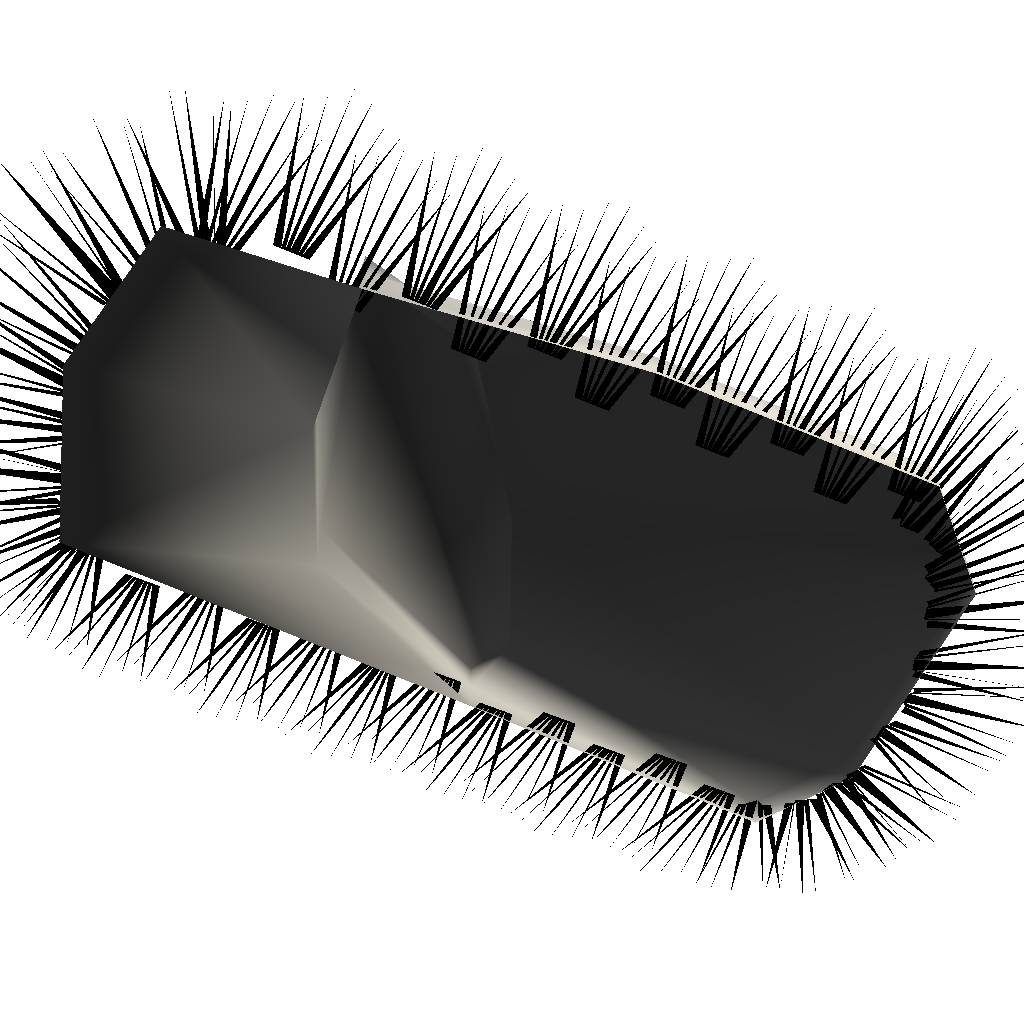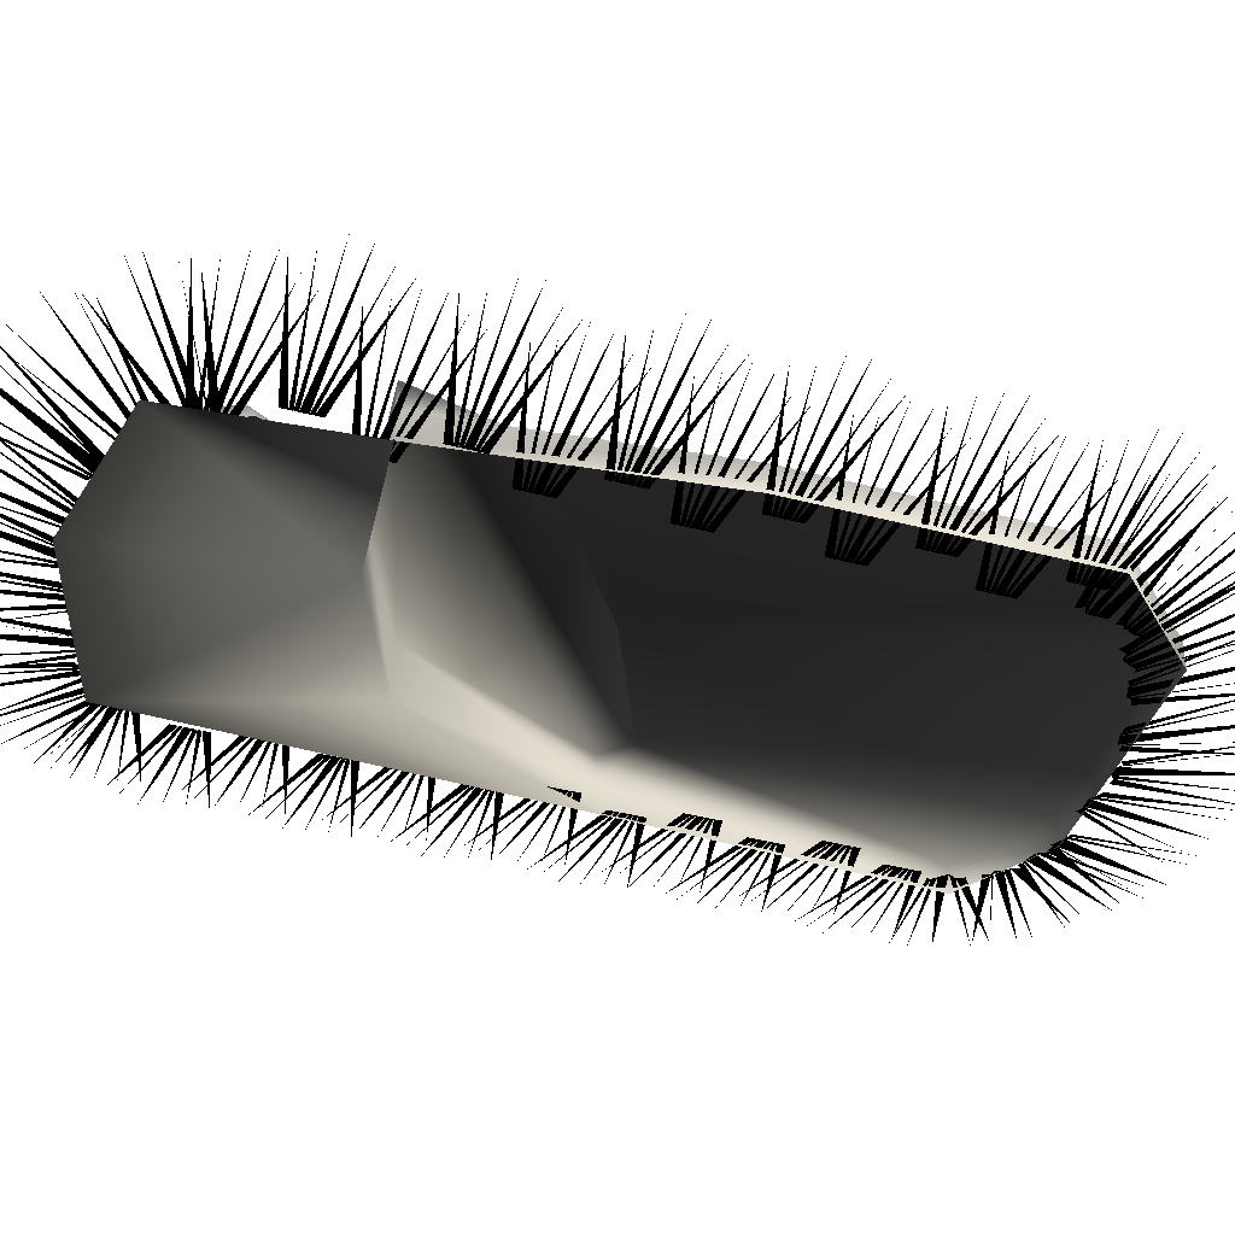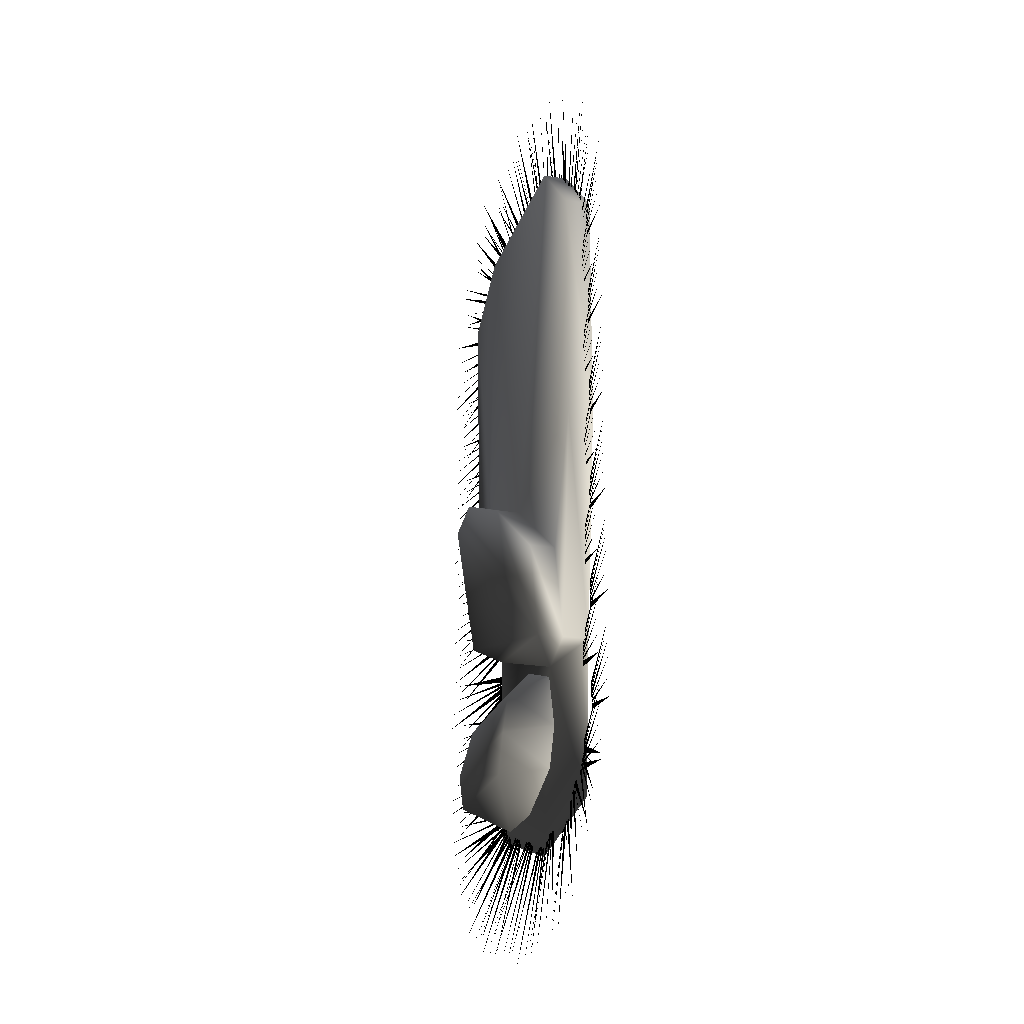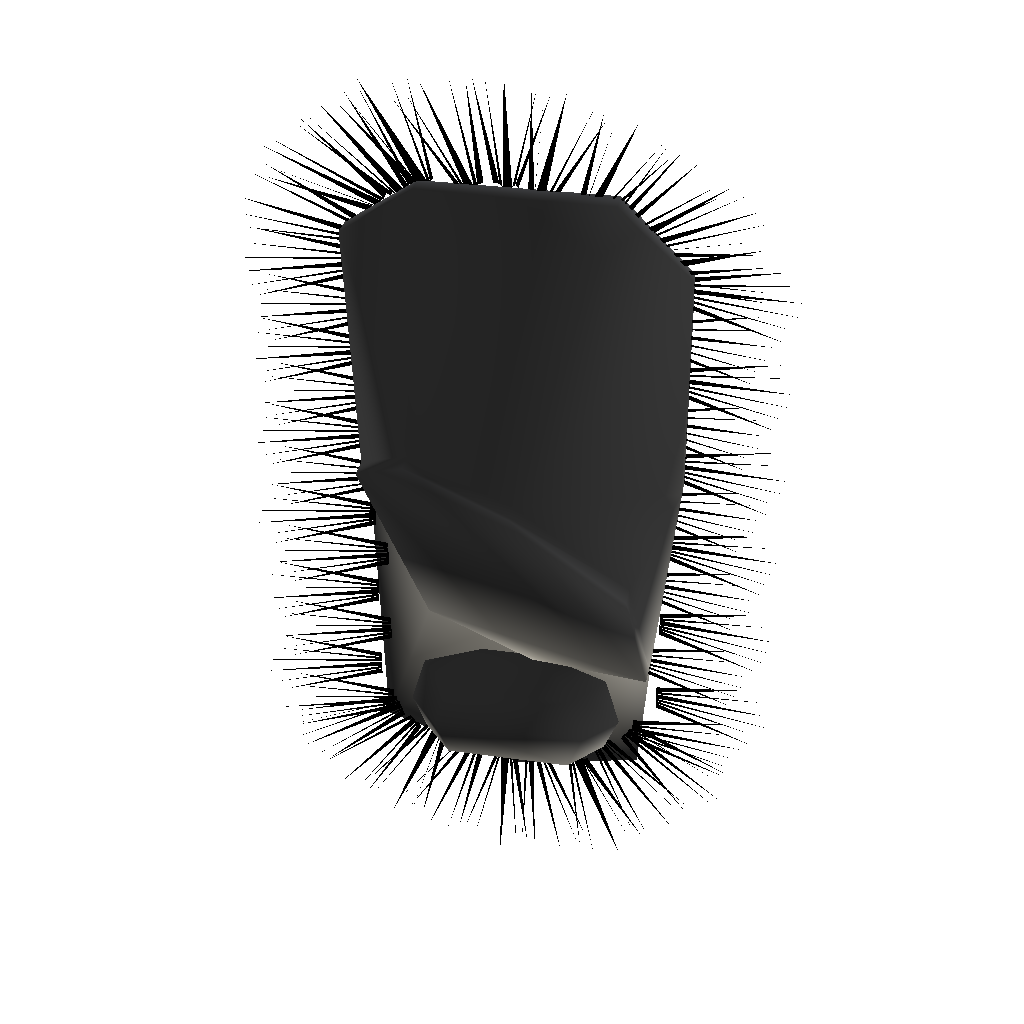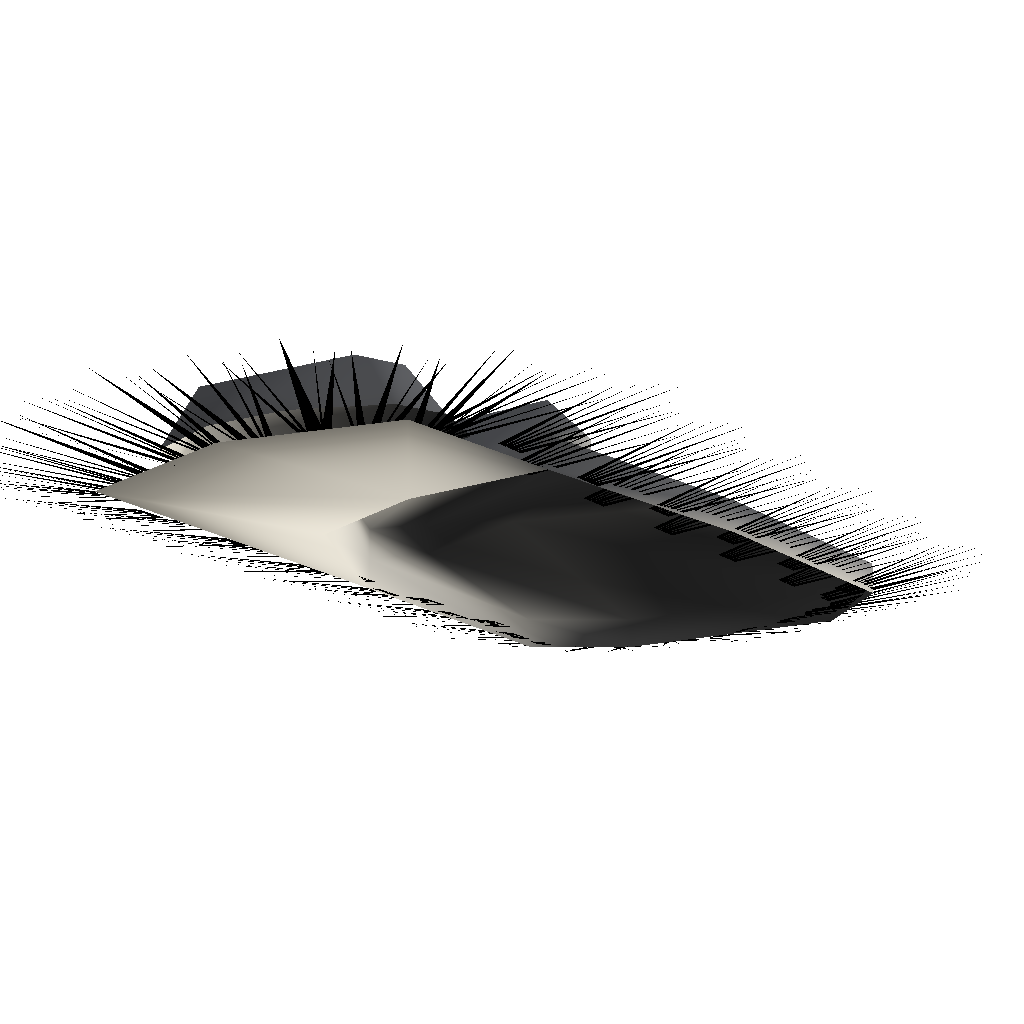
<metadata>
{"format":"obj","ext":"obj","renderer":"f3d","projection":"perspective","resolution":1024,"background":"white","views":[{"elev":-56.6,"azim":-114.6,"up":"+Y"},{"elev":-40.1,"azim":-108.1,"up":"+Y"},{"elev":-22.9,"azim":-105.8,"up":"+Z"},{"elev":32.6,"azim":-168.9,"up":"+Z"},{"elev":-14.8,"azim":-147.2,"up":"+Y"}]}
</metadata>
<code>
o 1239
v 50 0 -16
v 50 0 -15
v 87 7 -22
v 50 0 -13
v 90 8 -17
v 50 0 -12
v 90 8 -12
v 50 0 -11
v 87 7 -7
v 50 0 -9
v 85 6 -2
v 50 0 -18
v 85 6 -26
v -11 8 -60
v 11 8 -60
v 21 18 -71
v -22 18 -71
v -33 8 -68
v -38 8 -85
v -27 21 -85
v -33 8 -97
v -22 21 -97
v -11 8 -106
v 11 8 -106
v 21 21 -97
v 32 8 -97
v 37 8 -85
v 26 21 -85
v 32 8 -68
v 52 0 12
v 48 0 -100
v 28 0 -40
v 52 8 12
v 56 0 96
v 56 8 96
v 32 0 112
v 32 8 112
v -32 0 112
v -32 8 112
v -56 0 88
v -56 8 88
v -56 0 12
v -56 8 12
v -48 0 -60
v -48 8 -60
v -8 0 -56
v -44 0 -108
v 0 0 -116
v -8 16 -56
v 28 16 -40
v 52 16 12
v 36 8 16
v 0 8 0
v -40 8 -28
v -40 16 -28
v -48 16 -60
v 36 16 16
v 0 16 0
v 50 0 -48
v 50 0 -47
v 87 7 -54
v 50 0 -45
v 90 8 -49
v 50 0 -44
v 90 8 -44
v 50 0 -43
v 87 7 -39
v 50 0 -41
v 85 6 -34
v 50 0 -50
v 85 6 -58
v 50 0 -80
v 50 0 -79
v 87 7 -86
v 50 0 -77
v 90 8 -81
v 50 0 -76
v 90 8 -76
v 50 0 -75
v 87 7 -71
v 50 0 -73
v 85 6 -66
v 50 0 -82
v 85 6 -90
v 50 0 16
v 50 0 17
v 87 7 10
v 50 0 19
v 90 8 15
v 50 0 20
v 90 8 20
v 50 0 21
v 87 7 25
v 50 0 23
v 85 6 30
v 50 0 14
v 85 6 6
v 50 0 48
v 50 0 49
v 87 7 42
v 50 0 51
v 90 8 47
v 50 0 52
v 90 8 52
v 50 0 53
v 87 7 57
v 50 0 55
v 85 6 62
v 50 0 46
v 85 6 38
v 50 0 80
v 50 0 81
v 87 7 74
v 50 0 83
v 90 8 79
v 50 0 84
v 90 8 84
v 50 0 85
v 87 7 89
v 50 0 87
v 85 6 94
v 50 0 78
v 85 6 70
v -50 0 -76
v -50 0 -77
v -87 7 -70
v -50 0 -79
v -90 8 -75
v -50 0 -80
v -90 8 -80
v -50 0 -81
v -87 7 -85
v -50 0 -83
v -85 6 -90
v -50 0 -74
v -85 6 -66
v -50 0 -44
v -50 0 -45
v -87 7 -38
v -50 0 -47
v -90 8 -43
v -50 0 -48
v -90 8 -48
v -50 0 -49
v -87 7 -53
v -50 0 -51
v -85 6 -58
v -50 0 -42
v -85 6 -34
v -50 0 -12
v -50 0 -13
v -87 7 -6
v -50 0 -15
v -90 8 -11
v -50 0 -16
v -90 8 -16
v -50 0 -17
v -87 7 -21
v -50 0 -19
v -85 6 -26
v -50 0 -10
v -85 6 -2
v -50 0 20
v -50 0 19
v -87 7 26
v -50 0 17
v -90 8 21
v -50 0 16
v -90 8 16
v -50 0 15
v -87 7 11
v -50 0 13
v -85 6 6
v -50 0 22
v -85 6 30
v -50 0 52
v -50 0 51
v -87 7 58
v -50 0 49
v -90 8 53
v -50 0 48
v -90 8 48
v -50 0 47
v -87 7 43
v -50 0 45
v -85 6 38
v -50 0 54
v -85 6 62
v -50 0 84
v -50 0 83
v -87 7 90
v -50 0 81
v -90 8 85
v -50 0 80
v -90 8 80
v -50 0 79
v -87 7 75
v -50 0 77
v -85 6 70
v -50 0 86
v -85 6 94
v 43 0 -98
v 43 0 -97
v 74 7 -118
v 44 0 -95
v 79 8 -114
v 44 0 -94
v 81 8 -110
v 45 0 -94
v 80 7 -104
v 45 0 -92
v 80 6 -99
v 42 0 -100
v 71 6 -121
v 28 0 -105
v 28 0 -104
v 39 7 -140
v 31 0 -103
v 46 8 -140
v 50 8 -138
v 32 0 -103
v 53 7 -133
v 33 0 -102
v 56 6 -129
v 26 0 -106
v 35 6 -141
v 2 0 -113
v 3 0 -112
v -1 7 -150
v 6 0 -112
v 5 8 -152
v 10 8 -152
v 7 0 -113
v 15 7 -148
v 8 0 -112
v 19 6 -146
v 0 0 -113
v -5 6 -149
v -24 0 -111
v -24 0 -110
v -44 7 -141
v -21 0 -112
v -40 8 -147
v -36 8 -149
v -20 0 -112
v -30 7 -148
v -19 0 -113
v -25 6 -148
v -26 0 -110
v -48 6 -139
v -42 0 -94
v -41 0 -94
v -75 7 -108
v -40 0 -96
v -75 8 -115
v -39 0 -97
v -73 8 -118
v -67 7 -121
v -38 0 -99
v -63 6 -124
v -43 0 -92
v -76 6 -104
v 32 0 111
v 32 0 110
v 52 7 141
v 29 0 112
v 48 8 147
v 44 8 149
v 28 0 112
v 38 7 148
v 27 0 113
v 33 6 148
v 34 0 110
v 56 6 139
v 6 0 113
v 5 0 112
v 9 7 150
v 2 0 112
v 3 8 152
v -2 8 152
v 1 0 113
v -7 7 148
v 0 0 112
v -11 6 146
v 8 0 113
v 13 6 149
v -20 0 105
v -20 0 104
v -31 7 140
v -23 0 103
v -38 8 140
v -42 8 138
v -24 0 103
v -45 7 133
v -25 0 102
v -48 6 129
v -18 0 106
v -27 6 141
v -39 0 98
v -39 0 97
v -70 7 118
v -40 0 95
v -75 8 114
v -40 0 94
v -77 8 110
v -41 0 94
v -76 7 104
v -41 0 92
v -76 6 99
v -38 0 100
v -67 6 121
v 46 0 102
v 45 0 102
v 79 7 116
v 44 0 104
v 79 8 123
v 43 0 105
v 77 8 126
v 71 7 129
v 42 0 107
v 67 6 132
v 47 0 100
v 80 6 112
v -42 0 -92
v -42 0 -93
v -79 7 -86
v -42 0 -95
v -82 8 -91
v -42 0 -96
v -82 8 -96
v -42 0 -97
v -79 7 -101
v -42 0 -99
v -77 6 -106
v -42 0 -90
v -77 6 -82
v -42 0 -60
v -42 0 -61
v -79 7 -54
v -42 0 -63
v -82 8 -59
v -42 0 -64
v -82 8 -64
v -42 0 -65
v -79 7 -69
v -42 0 -67
v -77 6 -74
v -42 0 -58
v -77 6 -50
v -42 0 -28
v -42 0 -29
v -79 7 -22
v -42 0 -31
v -82 8 -27
v -42 0 -32
v -82 8 -32
v -42 0 -33
v -79 7 -37
v -42 0 -35
v -77 6 -42
v -42 0 -26
v -77 6 -18
v -42 0 4
v -42 0 3
v -79 7 10
v -42 0 1
v -82 8 5
v -42 0 0
v -82 8 0
v -42 0 -1
v -79 7 -5
v -42 0 -3
v -77 6 -10
v -42 0 6
v -77 6 14
v -42 0 36
v -42 0 35
v -79 7 42
v -42 0 33
v -82 8 37
v -42 0 32
v -82 8 32
v -42 0 31
v -79 7 27
v -42 0 29
v -77 6 22
v -42 0 38
v -77 6 46
v -42 0 68
v -42 0 67
v -79 7 74
v -42 0 65
v -82 8 69
v -42 0 64
v -82 8 64
v -42 0 63
v -79 7 59
v -42 0 61
v -77 6 54
v -42 0 70
v -77 6 78
v 46 0 64
v 46 0 65
v 83 7 58
v 46 0 67
v 86 8 63
v 46 0 68
v 86 8 68
v 46 0 69
v 83 7 73
v 46 0 71
v 81 6 78
v 46 0 62
v 81 6 54
v 46 0 32
v 46 0 33
v 83 7 26
v 46 0 35
v 86 8 31
v 46 0 36
v 86 8 36
v 46 0 37
v 83 7 41
v 46 0 39
v 81 6 46
v 46 0 30
v 81 6 22
v 46 0 0
v 46 0 1
v 83 7 -6
v 46 0 3
v 86 8 -1
v 46 0 4
v 86 8 4
v 46 0 5
v 83 7 9
v 46 0 7
v 81 6 14
v 46 0 -2
v 81 6 -10
v 46 0 -32
v 46 0 -31
v 83 7 -38
v 46 0 -29
v 86 8 -33
v 46 0 -28
v 86 8 -28
v 46 0 -27
v 83 7 -23
v 46 0 -25
v 81 6 -18
v 46 0 -34
v 81 6 -42
v 46 0 -64
v 46 0 -63
v 83 7 -70
v 46 0 -61
v 86 8 -65
v 46 0 -60
v 86 8 -60
v 46 0 -59
v 83 7 -55
v 46 0 -57
v 81 6 -50
v 46 0 -66
v 81 6 -74
v 46 0 -96
v 46 0 -95
v 83 7 -102
v 46 0 -93
v 86 8 -97
v 46 0 -92
v 86 8 -92
v 46 0 -91
v 83 7 -87
v 46 0 -89
v 81 6 -82
v 46 0 -98
v 81 6 -106
v 14 0 -109
v 15 0 -108
v 25 7 -145
v 17 0 -107
v 32 8 -144
v 36 8 -142
v 19 0 -107
v 39 7 -137
v 19 0 -106
v 42 6 -133
v 12 0 -110
v 21 6 -145
v -9 0 -110
v -8 0 -110
v -24 7 -145
v -6 0 -110
v -18 8 -149
v -13 8 -150
v -4 0 -112
v -8 7 -148
v -3 0 -111
v -3 6 -146
v -11 0 -110
v -27 6 -142
v -32 0 -101
v -32 0 -102
v -62 7 -125
v -30 0 -103
v -59 8 -131
v -55 8 -135
v -29 0 -105
v -49 7 -135
v -28 0 -105
v -44 6 -136
v -34 0 -100
v -63 6 -121
v 37 0 -103
v 38 0 -103
v 60 7 -133
v 39 0 -101
v 66 8 -130
v 70 8 -126
v 40 0 -100
v 70 7 -120
v 71 6 -115
v 36 0 -105
v 56 6 -134
v -5 0 110
v -5 0 109
v -9 7 146
v -8 0 108
v -16 8 147
v -20 8 146
v -9 0 108
v -24 7 142
v -11 0 108
v -28 6 139
v -3 0 110
v -5 6 146
v 18 0 111
v 17 0 111
v 34 7 144
v 14 0 111
v 29 8 148
v 25 8 150
v 13 0 112
v 20 7 149
v 11 0 113
v 15 6 148
v 19 0 110
v 38 6 141
v 40 0 107
v 39 0 107
v 65 7 134
v 36 0 108
v 61 8 139
v 58 8 142
v 35 0 110
v 53 7 143
v 34 0 111
v 48 6 143
v 41 0 106
v 68 6 130
v 52 0 90
v 51 0 91
v 88 7 99
v 49 0 93
v 87 8 105
v 86 8 109
v 50 0 95
v 83 7 113
v 49 0 97
v 79 6 116
v 52 0 89
v 88 6 94
v -29 0 102
v -30 0 100
v -51 7 131
v -31 0 98
v -56 8 128
v -60 8 126
v -33 0 98
v -62 7 121
v -34 0 96
v -63 6 117
v -28 0 102
v -47 6 133
v -42 0 90
v -42 0 87
v -77 7 101
v -42 0 85
v -79 8 96
v -82 8 92
v -44 0 84
v -80 7 87
v -43 0 82
v -79 6 83
v -75 6 105
f 1 2 3
f 2 4 5
f 4 6 7
f 6 8 9
f 8 10 11
f 12 1 13
f 14 15 16
f 14 16 17
f 14 17 18
f 18 17 19
f 19 17 20
f 19 20 21
f 21 20 22
f 21 22 23
f 23 22 24
f 24 22 25
f 24 25 26
f 26 25 27
f 27 25 28
f 27 28 29
f 29 28 16
f 29 16 15
f 28 25 22
f 28 22 20
f 28 20 17
f 28 17 16
f 30 31 32
f 30 32 33
f 30 33 34
f 34 33 35
f 34 35 36
f 36 35 37
f 36 37 38
f 38 37 39
f 38 39 40
f 40 39 41
f 40 41 42
f 42 41 43
f 42 43 44
f 44 43 45
f 44 45 46
f 44 46 47
f 47 46 48
f 48 46 31
f 31 46 32
f 32 46 49
f 32 49 50
f 32 50 33
f 33 50 51
f 33 51 52
f 33 52 35
f 35 52 37
f 37 52 53
f 37 53 39
f 39 53 41
f 41 53 43
f 43 53 54
f 43 54 45
f 45 54 55
f 45 55 56
f 45 56 46
f 46 56 49
f 49 56 50
f 50 56 51
f 51 56 57
f 51 57 52
f 52 57 53
f 53 57 58
f 53 58 54
f 54 58 55
f 55 58 56
f 56 58 57
f 59 60 61
f 60 62 63
f 62 64 65
f 64 66 67
f 66 68 69
f 70 59 71
f 72 73 74
f 73 75 76
f 75 77 78
f 77 79 80
f 79 81 82
f 83 72 84
f 85 86 87
f 86 88 89
f 88 90 91
f 90 92 93
f 92 94 95
f 96 85 97
f 98 99 100
f 99 101 102
f 101 103 104
f 103 105 106
f 105 107 108
f 109 98 110
f 111 112 113
f 112 114 115
f 114 116 117
f 116 118 119
f 118 120 121
f 122 111 123
f 124 125 126
f 125 127 128
f 127 129 130
f 129 131 132
f 131 133 134
f 135 124 136
f 137 138 139
f 138 140 141
f 140 142 143
f 142 144 145
f 144 146 147
f 148 137 149
f 150 151 152
f 151 153 154
f 153 155 156
f 155 157 158
f 157 159 160
f 161 150 162
f 163 164 165
f 164 166 167
f 166 168 169
f 168 170 171
f 170 172 173
f 174 163 175
f 176 177 178
f 177 179 180
f 179 181 182
f 181 183 184
f 183 185 186
f 187 176 188
f 189 190 191
f 190 192 193
f 192 194 195
f 194 196 197
f 196 198 199
f 200 189 201
f 202 203 204
f 203 205 206
f 205 207 208
f 207 209 210
f 209 211 212
f 213 202 214
f 215 216 217
f 216 218 219
f 218 218 220
f 218 221 222
f 221 223 224
f 225 215 226
f 227 228 229
f 228 230 231
f 230 230 232
f 230 233 234
f 233 235 236
f 237 227 238
f 239 240 241
f 240 242 243
f 242 242 244
f 242 245 246
f 245 247 248
f 249 239 250
f 251 252 253
f 252 254 255
f 254 256 257
f 256 256 258
f 256 259 260
f 261 251 262
f 263 264 265
f 264 266 267
f 266 266 268
f 266 269 270
f 269 271 272
f 273 263 274
f 275 276 277
f 276 278 279
f 278 278 280
f 278 281 282
f 281 283 284
f 285 275 286
f 287 288 289
f 288 290 291
f 290 290 292
f 290 293 294
f 293 295 296
f 297 287 298
f 299 300 301
f 300 302 303
f 302 304 305
f 304 306 307
f 306 308 309
f 310 299 311
f 312 313 314
f 313 315 316
f 315 317 318
f 317 317 319
f 317 320 321
f 322 312 323
f 324 325 326
f 325 327 328
f 327 329 330
f 329 331 332
f 331 333 334
f 335 324 336
f 337 338 339
f 338 340 341
f 340 342 343
f 342 344 345
f 344 346 347
f 348 337 349
f 350 351 352
f 351 353 354
f 353 355 356
f 355 357 358
f 357 359 360
f 361 350 362
f 363 364 365
f 364 366 367
f 366 368 369
f 368 370 371
f 370 372 373
f 374 363 375
f 376 377 378
f 377 379 380
f 379 381 382
f 381 383 384
f 383 385 386
f 387 376 388
f 389 390 391
f 390 392 393
f 392 394 395
f 394 396 397
f 396 398 399
f 400 389 401
f 402 403 404
f 403 405 406
f 405 407 408
f 407 409 410
f 409 411 412
f 413 402 414
f 415 416 417
f 416 418 419
f 418 420 421
f 420 422 423
f 422 424 425
f 426 415 427
f 428 429 430
f 429 431 432
f 431 433 434
f 433 435 436
f 435 437 438
f 439 428 440
f 441 442 443
f 442 444 445
f 444 446 447
f 446 448 449
f 448 450 451
f 452 441 453
f 454 455 456
f 455 457 458
f 457 459 460
f 459 461 462
f 461 463 464
f 465 454 466
f 467 468 469
f 468 470 471
f 470 472 473
f 472 474 475
f 474 476 477
f 478 467 479
f 480 481 482
f 481 483 484
f 483 483 485
f 483 486 487
f 486 488 489
f 490 480 491
f 492 493 494
f 493 495 496
f 495 495 497
f 495 498 499
f 498 500 501
f 502 492 503
f 504 505 506
f 505 507 508
f 507 507 509
f 507 510 511
f 510 512 513
f 514 504 515
f 516 517 518
f 517 519 520
f 519 519 521
f 519 522 523
f 522 522 524
f 525 516 526
f 527 528 529
f 528 530 531
f 530 530 532
f 530 533 534
f 533 535 536
f 537 527 538
f 539 540 541
f 540 542 543
f 542 542 544
f 542 545 546
f 545 547 548
f 549 539 550
f 551 552 553
f 552 554 555
f 554 554 556
f 554 557 558
f 557 559 560
f 561 551 562
f 563 564 565
f 564 566 567
f 566 566 568
f 566 569 570
f 569 571 572
f 573 563 574
f 575 576 577
f 576 578 579
f 578 578 580
f 578 581 582
f 581 583 584
f 585 575 586
f 587 588 589
f 588 590 591
f 590 590 592
f 590 593 594
f 593 595 596
f 587 587 597

</code>
